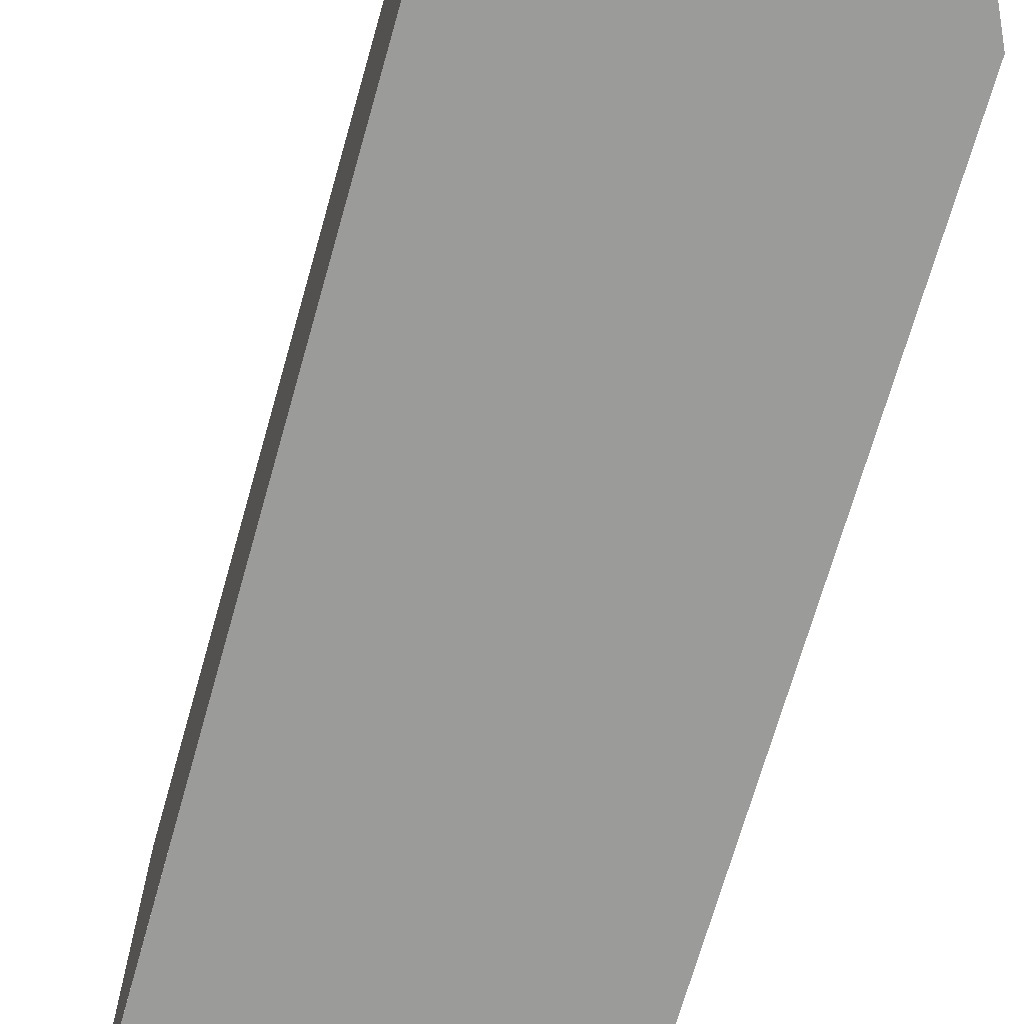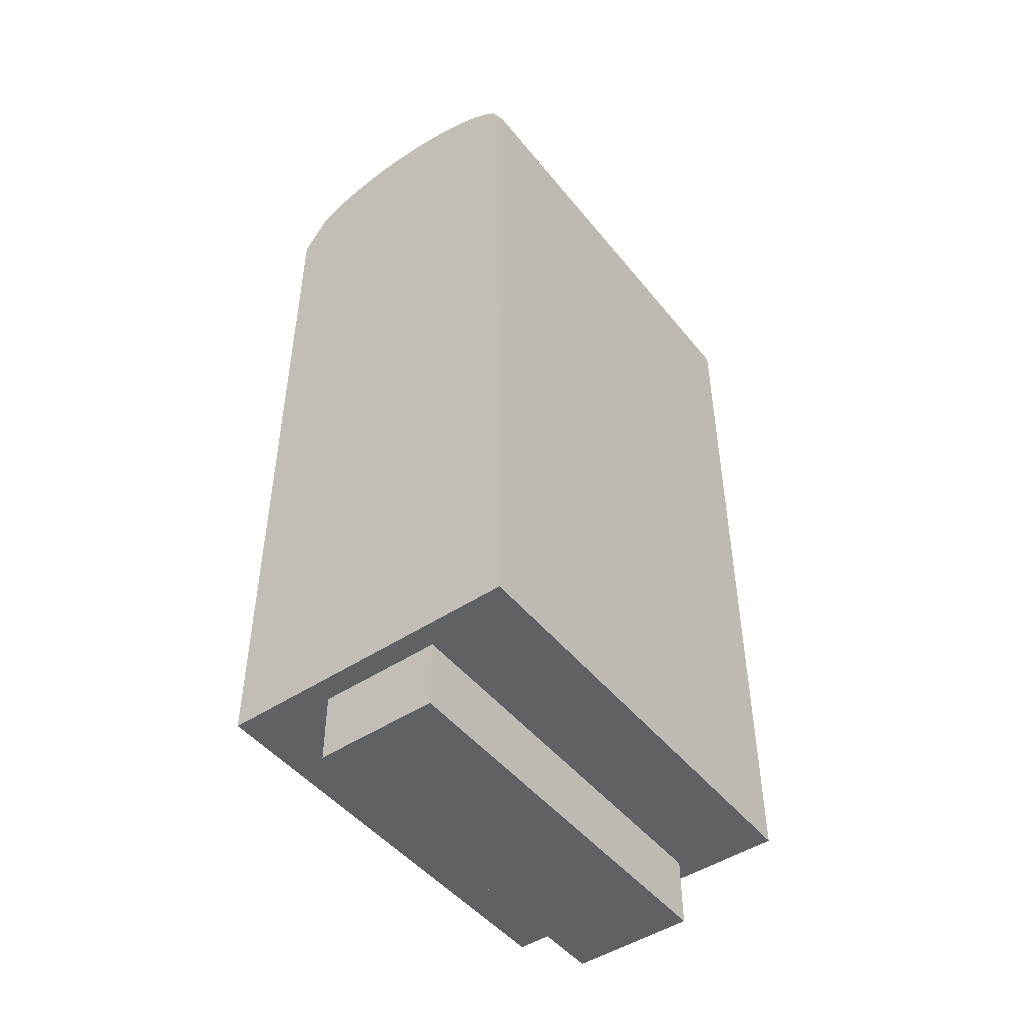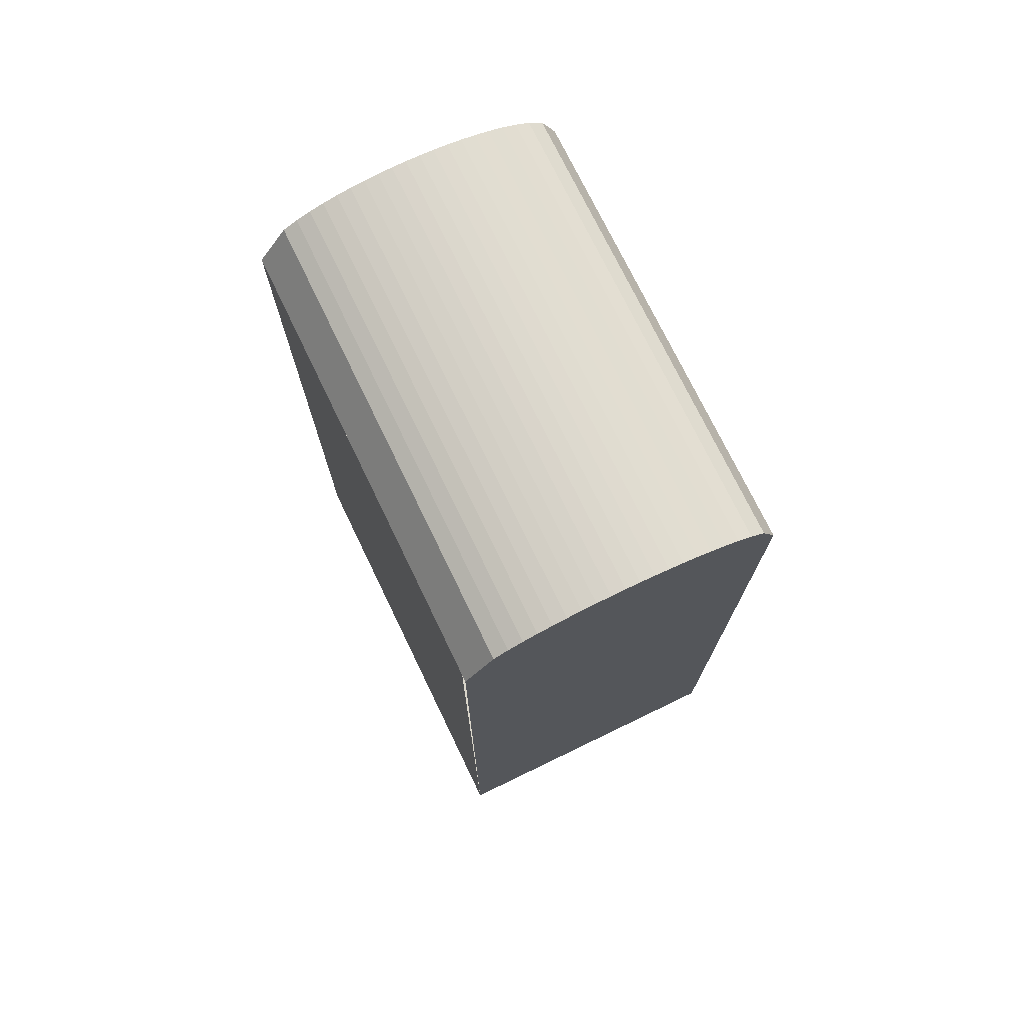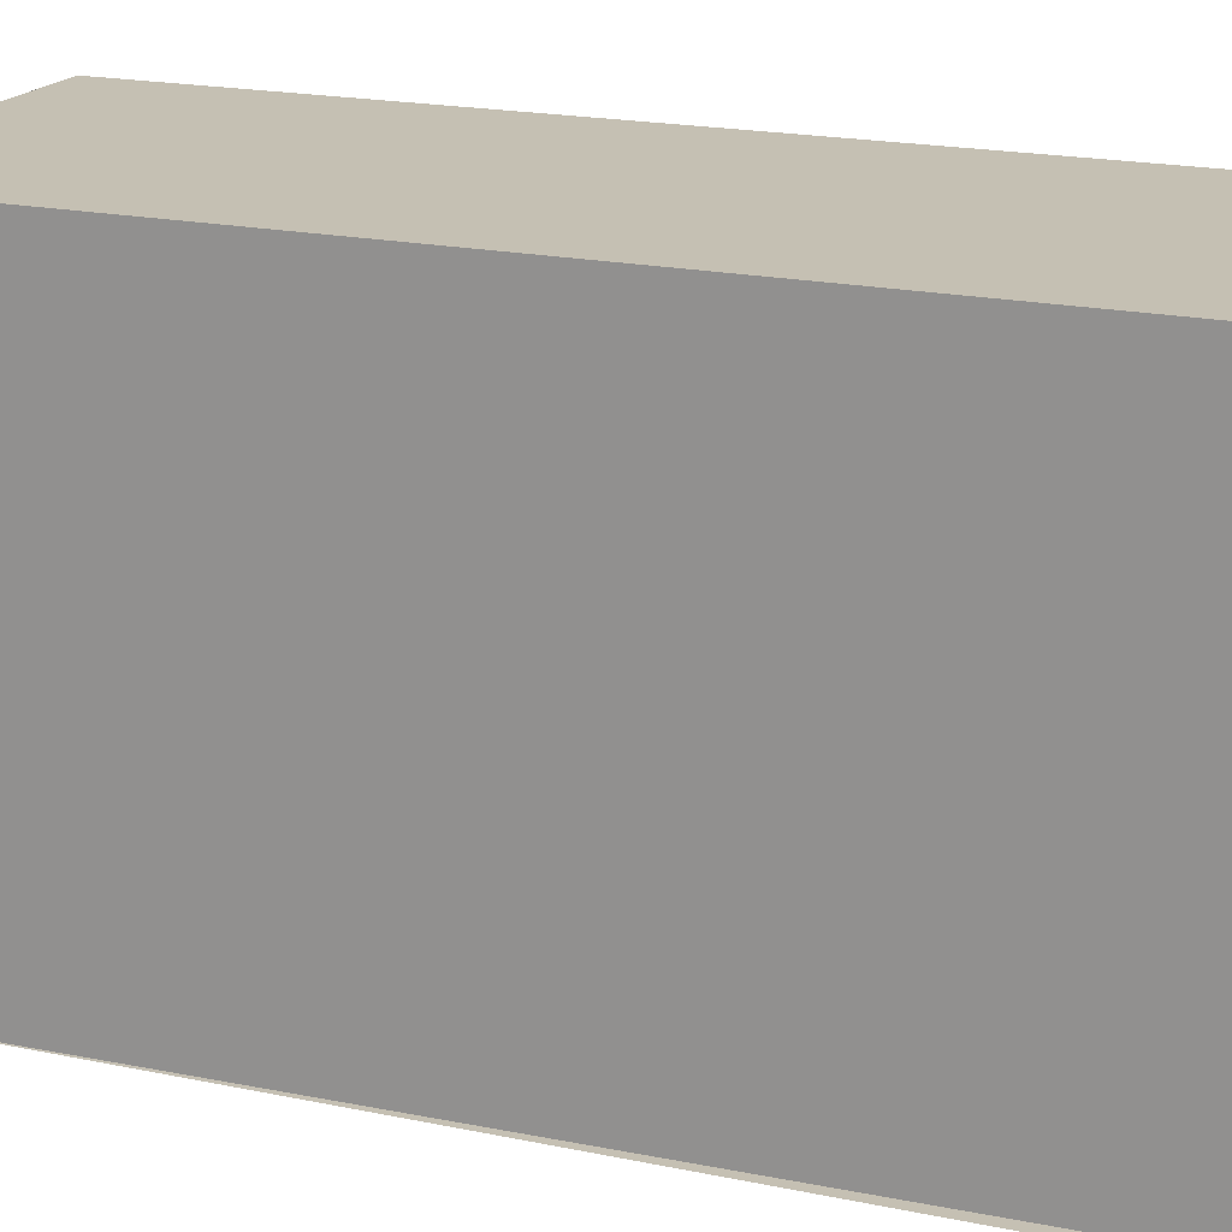
<metadata>
{"format":"obj","ext":"obj","renderer":"f3d","projection":"perspective","resolution":1024,"background":"white","views":[{"elev":-69.6,"azim":164.2,"up":"+Z"},{"elev":-47.6,"azim":-143.2,"up":"+Y"},{"elev":74.0,"azim":154.2,"up":"+Y"},{"elev":18.1,"azim":112.8,"up":"+Z"}]}
</metadata>
<code>
o finger0_segment0
v 0.011 0.005 0.016
v 0.011 0.005 0.01599
v 0.011 0.005 0.01596
v 0.011 0.005 0.01592
v 0.011 0.005 0.01585
v 0.011 0.005 0.01577
v 0.011 0.005 0.01567
v 0.011 0.005 0.01555
v 0.011 0.005 0.01542
v 0.011 0.005 0.01527
v 0.011 0.005 0.0151
v 0.011 0.005 0.01492
v 0.011 0.005 0.01473
v 0.011 0.005 0.01452
v 0.011 0.005 0.01429
v 0.011 0.005 0.01406
v 0.011 0.005 0.0138
v 0.011 0.005 0.01354
v 0.011 0.005 0.01326
v 0.011 0.005 0.01297
v 0.011 0.005 0.01267
v 0.011 0.005 0.01236
v 0.011 0.005 0.01204
v 0.011 0.005 0.0117
v 0.011 0.005 0.01136
v 0.011 0.005 0.011
v 0.011 0.005 0.01064
v 0.011 0.005 0.01026
v 0.011 0.005 0.00988
v 0.011 0.005 0.00949
v 0.011 0.005 0.00909
v 0.011 0.005 0.00868
v 0.011 0.005 0.00827
v 0.011 0.005 0.00785
v 0.011 0.005 0.00742
v 0.011 0.005 0.00698
v 0.011 0.005 0.00654
v 0.011 0.005 0.0061
v 0.011 0.005 0.00565
v 0.011 0.005 0.00519
v 0.011 0.005 0.00474
v 0.011 0.005 0.00427
v 0.011 0.005 0.00381
v 0.011 0.005 0.00334
v 0.011 0.005 0.00287
v 0.011 0.005 0.00239
v 0.011 0.005 0.00192
v 0.011 0.005 0.00144
v 0.011 0.005 0.00096
v 0.011 0.005 0.00048
v 0.011 0.005 0
v 0.011 0.005 -0.00048
v 0.011 0.005 -0.00096
v 0.011 0.005 -0.00144
v 0.011 0.005 -0.00192
v 0.011 0.005 -0.00239
v 0.011 0.005 -0.00287
v 0.011 0.005 -0.00334
v 0.011 0.005 -0.00381
v 0.011 0.005 -0.00427
v 0.011 0.005 -0.00474
v 0.011 0.005 -0.00519
v 0.011 0.005 -0.00565
v 0.011 0.005 -0.0061
v 0.011 0.005 -0.00654
v 0.011 0.005 -0.00698
v 0.011 0.005 -0.00742
v 0.011 0.005 -0.00785
v 0.011 0.005 -0.00827
v 0.011 0.005 -0.00868
v 0.011 0.005 -0.00909
v 0.011 0.005 -0.00949
v 0.011 0.005 -0.00988
v 0.011 0.005 -0.01026
v 0.011 0.005 -0.01064
v 0.011 0.005 -0.011
v 0.011 0.005 -0.01136
v 0.011 0.005 -0.0117
v 0.011 0.005 -0.01204
v 0.011 0.005 -0.01236
v 0.011 0.005 -0.01267
v 0.011 0.005 -0.01297
v 0.011 0.005 -0.01326
v 0.011 0.005 -0.01354
v 0.011 0.005 -0.0138
v 0.011 0.005 -0.01406
v 0.011 0.005 -0.01429
v 0.011 0.005 -0.01452
v 0.011 0.005 -0.01473
v 0.011 0.005 -0.01492
v 0.011 0.005 -0.0151
v 0.011 0.005 -0.01527
v 0.011 0.005 -0.01542
v 0.011 0.005 -0.01555
v 0.011 0.005 -0.01567
v 0.011 0.005 -0.01577
v 0.011 0.005 -0.01585
v 0.011 0.005 -0.01592
v 0.011 0.005 -0.01596
v 0.011 0.005 -0.01599
v 0.011 0.005 -0.016
v 0.011 0.0612 0.016
v 0.011 0.0612 0.01552
v 0.011 0.0612 0.01506
v 0.011 0.0612 0.0146
v 0.011 0.0612 0.01415
v 0.011 0.0612 0.01372
v 0.011 0.0612 0.01329
v 0.011 0.0612 0.01286
v 0.011 0.0612 0.01245
v 0.011 0.0612 0.01205
v 0.011 0.0612 0.01165
v 0.011 0.0612 0.01126
v 0.011 0.0612 0.01088
v 0.011 0.0612 0.0105
v 0.011 0.0612 0.01013
v 0.011 0.0612 0.00977
v 0.011 0.0612 0.00942
v 0.011 0.0612 0.00907
v 0.011 0.0612 0.00873
v 0.011 0.0612 0.00839
v 0.011 0.0612 0.00806
v 0.011 0.0612 0.00774
v 0.011 0.0612 0.00742
v 0.011 0.0612 0.00711
v 0.011 0.0612 0.0068
v 0.011 0.0612 0.0065
v 0.011 0.0612 0.0062
v 0.011 0.0612 0.00591
v 0.011 0.0612 0.00562
v 0.011 0.0612 0.00534
v 0.011 0.0612 0.00506
v 0.011 0.0612 0.00478
v 0.011 0.0612 0.00451
v 0.011 0.0612 0.00424
v 0.011 0.0612 0.00397
v 0.011 0.0612 0.00371
v 0.011 0.0612 0.00345
v 0.011 0.0612 0.00319
v 0.011 0.0612 0.00294
v 0.011 0.0612 0.00268
v 0.011 0.0612 0.00243
v 0.011 0.0612 0.00218
v 0.011 0.0612 0.00194
v 0.011 0.0612 0.00169
v 0.011 0.0612 0.00145
v 0.011 0.0612 0.0012
v 0.011 0.0612 0.00096
v 0.011 0.0612 0.00072
v 0.011 0.0612 0.00048
v 0.011 0.0612 0.00024
v 0.011 0.0612 0
v 0.011 0.0612 -0.00024
v 0.011 0.0612 -0.00048
v 0.011 0.0612 -0.00072
v 0.011 0.0612 -0.00096
v 0.011 0.0612 -0.0012
v 0.011 0.0612 -0.00145
v 0.011 0.0612 -0.00169
v 0.011 0.0612 -0.00194
v 0.011 0.0612 -0.00218
v 0.011 0.0612 -0.00243
v 0.011 0.0612 -0.00268
v 0.011 0.0612 -0.00294
v 0.011 0.0612 -0.00319
v 0.011 0.0612 -0.00345
v 0.011 0.0612 -0.00371
v 0.011 0.0612 -0.00397
v 0.011 0.0612 -0.00424
v 0.011 0.0612 -0.00451
v 0.011 0.0612 -0.00478
v 0.011 0.0612 -0.00506
v 0.011 0.0612 -0.00534
v 0.011 0.0612 -0.00562
v 0.011 0.0612 -0.00591
v 0.011 0.0612 -0.0062
v 0.011 0.0612 -0.0065
v 0.011 0.0612 -0.0068
v 0.011 0.0612 -0.00711
v 0.011 0.0612 -0.00742
v 0.011 0.0612 -0.00774
v 0.011 0.0612 -0.00806
v 0.011 0.0612 -0.00839
v 0.011 0.0612 -0.00873
v 0.011 0.0612 -0.00907
v 0.011 0.0612 -0.00942
v 0.011 0.0612 -0.00977
v 0.011 0.0612 -0.01013
v 0.011 0.0612 -0.0105
v 0.011 0.0612 -0.01088
v 0.011 0.0612 -0.01126
v 0.011 0.0612 -0.01165
v 0.011 0.0612 -0.01205
v 0.011 0.0612 -0.01245
v 0.011 0.0612 -0.01286
v 0.011 0.0612 -0.01329
v 0.011 0.0612 -0.01372
v 0.011 0.0612 -0.01415
v 0.011 0.0612 -0.0146
v 0.011 0.0612 -0.01506
v 0.011 0.0612 -0.01552
v 0.011 0.0612 -0.016
v -0.011 0.0612 0.016
v -0.011 0.0612 -0.016
v -0.011 0.005 -0.016
v -0.011 0.005 0.016
f 205 52 51
f 104 105 203
f 2 206 1
f 205 202 101
f 204 206 203
f 3 102 2
f 4 103 3
f 5 104 4
f 6 105 5
f 7 106 6
f 8 107 7
f 9 108 8
f 10 109 9
f 11 110 10
f 12 111 11
f 13 112 12
f 14 113 13
f 15 114 14
f 16 115 15
f 17 116 16
f 18 117 17
f 19 118 18
f 20 119 19
f 21 120 20
f 22 121 21
f 23 122 22
f 24 123 23
f 25 124 24
f 26 125 25
f 27 126 26
f 28 127 27
f 29 128 28
f 30 129 29
f 31 130 30
f 32 131 31
f 33 132 32
f 34 133 33
f 35 134 34
f 36 135 35
f 37 136 36
f 38 137 37
f 39 138 38
f 40 139 39
f 41 140 40
f 42 141 41
f 43 142 42
f 44 143 43
f 45 144 44
f 46 145 45
f 47 146 46
f 48 147 47
f 49 148 48
f 50 149 49
f 50 151 150
f 51 152 151
f 52 153 152
f 53 154 153
f 54 155 154
f 55 156 155
f 56 157 156
f 57 158 157
f 58 159 158
f 59 160 159
f 60 161 160
f 61 162 161
f 62 163 162
f 63 164 163
f 64 165 164
f 65 166 165
f 66 167 166
f 67 168 167
f 68 169 168
f 69 170 169
f 70 171 170
f 71 172 171
f 72 173 172
f 73 174 173
f 74 175 174
f 75 176 175
f 76 177 176
f 77 178 177
f 78 179 178
f 79 180 179
f 80 181 180
f 81 182 181
f 82 183 182
f 83 184 183
f 84 185 184
f 85 186 185
f 86 187 186
f 87 188 187
f 88 189 188
f 89 190 189
f 90 191 190
f 91 192 191
f 92 193 192
f 93 194 193
f 94 195 194
f 95 196 195
f 96 197 196
f 97 198 197
f 98 199 198
f 99 200 199
f 100 201 200
f 102 201 101
f 205 101 100
f 99 98 205
f 98 97 205
f 205 100 99
f 1 206 2
f 206 205 51
f 2 206 3
f 4 3 206
f 4 206 5
f 96 95 205
f 95 94 205
f 205 97 96
f 5 206 6
f 7 6 206
f 7 206 8
f 93 92 205
f 92 91 205
f 205 94 93
f 8 206 9
f 10 9 206
f 10 206 11
f 90 89 205
f 89 88 205
f 205 91 90
f 11 206 12
f 13 12 206
f 13 206 14
f 87 86 205
f 86 85 205
f 205 88 87
f 14 206 15
f 16 15 206
f 16 206 17
f 84 83 205
f 83 82 205
f 205 85 84
f 17 206 18
f 19 18 206
f 19 206 20
f 81 80 205
f 80 79 205
f 205 82 81
f 20 206 21
f 22 21 206
f 22 206 23
f 78 77 205
f 77 76 205
f 205 79 78
f 23 206 24
f 25 24 206
f 25 206 26
f 75 74 205
f 74 73 205
f 205 76 75
f 26 206 27
f 28 27 206
f 28 206 29
f 72 71 205
f 71 70 205
f 205 73 72
f 29 206 30
f 31 30 206
f 31 206 32
f 69 68 205
f 68 67 205
f 205 70 69
f 32 206 33
f 34 33 206
f 34 206 35
f 66 65 205
f 65 64 205
f 205 67 66
f 35 206 36
f 37 36 206
f 37 206 38
f 63 62 205
f 62 61 205
f 205 64 63
f 38 206 39
f 40 39 206
f 40 206 41
f 60 59 205
f 59 58 205
f 205 61 60
f 41 206 42
f 43 42 206
f 43 206 44
f 57 56 205
f 56 55 205
f 205 58 57
f 44 206 45
f 46 45 206
f 46 206 47
f 54 53 205
f 53 52 205
f 205 55 54
f 47 206 48
f 49 48 206
f 49 206 50
f 51 50 206
f 203 2 102
f 2 3 102
f 3 4 102
f 4 5 102
f 202 204 201
f 204 203 118
f 201 204 200
f 200 204 199
f 5 6 102
f 7 8 102
f 8 9 102
f 7 102 6
f 199 204 198
f 198 204 197
f 195 196 204
f 196 197 204
f 195 204 194
f 10 11 102
f 11 12 102
f 10 102 9
f 191 204 190
f 193 194 204
f 191 192 204
f 192 193 204
f 188 189 204
f 189 190 204
f 185 186 204
f 186 187 204
f 185 204 184
f 187 188 204
f 12 13 102
f 13 14 102
f 14 15 102
f 15 16 102
f 17 18 102
f 18 19 102
f 17 102 16
f 184 204 183
f 181 182 204
f 182 183 204
f 19 20 102
f 20 21 102
f 180 204 179
f 180 181 204
f 178 179 204
f 175 176 204
f 176 177 204
f 177 178 204
f 22 23 102
f 23 24 102
f 22 102 21
f 172 204 171
f 174 175 204
f 172 173 204
f 173 174 204
f 24 25 102
f 25 26 102
f 27 28 102
f 28 29 102
f 27 102 26
f 171 204 170
f 170 204 169
f 29 30 102
f 31 32 102
f 32 33 102
f 31 102 30
f 33 34 102
f 169 204 168
f 168 204 167
f 165 166 204
f 166 167 204
f 165 204 164
f 164 204 163
f 35 36 102
f 36 37 102
f 35 102 34
f 163 204 162
f 162 204 161
f 160 161 204
f 158 159 204
f 159 160 204
f 156 157 204
f 157 158 204
f 154 155 204
f 155 156 204
f 151 152 204
f 152 153 204
f 153 154 204
f 149 150 204
f 150 151 204
f 147 148 204
f 148 149 204
f 147 204 146
f 144 145 204
f 145 146 204
f 144 204 143
f 37 38 102
f 38 39 102
f 39 40 102
f 40 41 102
f 41 42 102
f 42 43 102
f 43 44 102
f 44 45 102
f 142 143 204
f 142 204 141
f 46 47 102
f 47 48 102
f 46 102 45
f 141 204 140
f 139 140 204
f 139 204 138
f 48 49 102
f 49 50 102
f 51 52 102
f 52 53 102
f 51 102 50
f 53 54 102
f 54 55 102
f 55 56 102
f 56 57 102
f 57 58 102
f 58 59 102
f 60 61 102
f 61 62 102
f 60 102 59
f 62 63 102
f 63 64 102
f 64 65 102
f 65 66 102
f 66 67 102
f 67 68 102
f 68 69 102
f 69 70 102
f 70 71 102
f 71 72 102
f 72 73 102
f 73 74 102
f 74 75 102
f 75 76 102
f 77 78 102
f 78 79 102
f 77 102 76
f 79 80 102
f 80 81 102
f 82 83 102
f 83 84 102
f 82 102 81
f 84 85 102
f 85 86 102
f 138 204 137
f 137 204 136
f 134 135 204
f 135 136 204
f 134 204 133
f 132 133 204
f 132 204 131
f 129 130 204
f 130 131 204
f 129 204 128
f 128 204 127
f 86 87 102
f 87 88 102
f 88 89 102
f 89 90 102
f 91 92 102
f 92 93 102
f 91 102 90
f 93 94 102
f 127 204 126
f 126 204 125
f 124 125 204
f 122 123 204
f 123 124 204
f 120 121 204
f 121 122 204
f 120 204 119
f 117 118 203
f 118 119 204
f 94 95 102
f 95 96 102
f 116 117 203
f 97 98 102
f 98 99 102
f 97 102 96
f 114 115 203
f 115 116 203
f 112 113 203
f 113 114 203
f 110 111 203
f 111 112 203
f 99 100 102
f 100 101 102
f 108 109 203
f 109 110 203
f 203 102 103
f 105 106 203
f 106 107 203
f 107 108 203
f 203 103 104
f 2 203 206
f 205 204 202
f 204 205 206
f 3 103 102
f 4 104 103
f 5 105 104
f 6 106 105
f 7 107 106
f 8 108 107
f 9 109 108
f 10 110 109
f 11 111 110
f 12 112 111
f 13 113 112
f 14 114 113
f 15 115 114
f 16 116 115
f 17 117 116
f 18 118 117
f 19 119 118
f 20 120 119
f 21 121 120
f 22 122 121
f 23 123 122
f 24 124 123
f 25 125 124
f 26 126 125
f 27 127 126
f 28 128 127
f 29 129 128
f 30 130 129
f 31 131 130
f 32 132 131
f 33 133 132
f 34 134 133
f 35 135 134
f 36 136 135
f 37 137 136
f 38 138 137
f 39 139 138
f 40 140 139
f 41 141 140
f 42 142 141
f 43 143 142
f 44 144 143
f 45 145 144
f 46 146 145
f 47 147 146
f 48 148 147
f 49 149 148
f 50 150 149
f 50 51 151
f 51 52 152
f 52 53 153
f 53 54 154
f 54 55 155
f 55 56 156
f 56 57 157
f 57 58 158
f 58 59 159
f 59 60 160
f 60 61 161
f 61 62 162
f 62 63 163
f 63 64 164
f 64 65 165
f 65 66 166
f 66 67 167
f 67 68 168
f 68 69 169
f 69 70 170
f 70 71 171
f 71 72 172
f 72 73 173
f 73 74 174
f 74 75 175
f 75 76 176
f 76 77 177
f 77 78 178
f 78 79 179
f 79 80 180
f 80 81 181
f 81 82 182
f 82 83 183
f 83 84 184
f 84 85 185
f 85 86 186
f 86 87 187
f 87 88 188
f 88 89 189
f 89 90 190
f 90 91 191
f 91 92 192
f 92 93 193
f 93 94 194
f 94 95 195
f 95 96 196
f 96 97 197
f 97 98 198
f 98 99 199
f 99 100 200
f 100 101 201
f 102 202 201
o finger_0_segment0_combined_finger0_segment0_bottom
v -0.0044 0.005 0.0144
v -0.0044 0.005 -0.0144
v 0.0044 0.005 -0.0144
v 0.0044 0.005 0.0144
v -0.0044 0 0.0144
v -0.0044 0 -0.0144
v 0.0044 0 -0.0144
v 0.0044 0 0.0144
f 212 214 211
f 207 214 210
f 208 211 207
f 209 212 208
f 210 213 209
f 212 213 214
f 207 211 214
f 208 212 211
f 209 213 212
f 210 214 213
o finger0_segment0_top
v -0.011 0.0612 -0.016
v -0.01 0.06328 -0.016
v -0.009 0.06407 -0.016
v -0.008 0.06463 -0.016
v -0.007 0.06506 -0.016
v -0.006 0.06539 -0.016
v -0.005 0.06565 -0.016
v -0.004 0.06586 -0.016
v -0.003 0.06601 -0.016
v -0.002 0.06612 -0.016
v -0.001 0.06618 -0.016
v 0 0.0662 -0.016
v 0.001 0.06618 -0.016
v 0.002 0.06612 -0.016
v 0.003 0.06601 -0.016
v 0.004 0.06586 -0.016
v 0.005 0.06565 -0.016
v 0.006 0.06539 -0.016
v 0.007 0.06506 -0.016
v 0.008 0.06463 -0.016
v 0.009 0.06407 -0.016
v 0.011 0.0612 -0.016
v -0.011 0.0612 0.016
v -0.01 0.06328 0.016
v -0.009 0.06407 0.016
v -0.008 0.06463 0.016
v -0.007 0.06506 0.016
v -0.006 0.06539 0.016
v -0.005 0.06565 0.016
v -0.004 0.06586 0.016
v -0.003 0.06601 0.016
v -0.002 0.06612 0.016
v -0.001 0.06618 0.016
v 0 0.0662 0.016
v 0.001 0.06618 0.016
v 0.002 0.06612 0.016
v 0.003 0.06601 0.016
v 0.004 0.06586 0.016
v 0.005 0.06565 0.016
v 0.006 0.06539 0.016
v 0.007 0.06506 0.016
v 0.008 0.06463 0.016
v 0.009 0.06407 0.016
v 0.011 0.0612 0.016
f 234 235 236
f 239 238 237
f 237 216 215
f 238 217 216
f 239 218 217
f 240 219 218
f 241 220 219
f 242 221 220
f 243 222 221
f 244 223 222
f 245 224 223
f 246 225 224
f 247 226 225
f 248 227 226
f 249 228 227
f 250 229 228
f 251 230 229
f 252 231 230
f 253 232 231
f 254 233 232
f 255 234 233
f 256 235 234
f 257 236 235
f 236 237 215
f 236 215 226
f 215 216 217
f 218 215 217
f 218 219 215
f 219 220 215
f 220 221 215
f 221 222 215
f 222 223 215
f 223 224 215
f 224 225 215
f 225 226 215
f 226 227 236
f 227 228 236
f 228 229 236
f 229 230 236
f 230 231 236
f 231 232 236
f 232 233 236
f 233 234 236
f 237 258 248
f 258 257 256
f 255 258 256
f 255 254 258
f 254 253 258
f 253 252 258
f 252 251 258
f 251 250 258
f 250 249 258
f 249 248 258
f 248 247 237
f 247 246 237
f 246 245 237
f 245 244 237
f 244 243 237
f 243 242 237
f 242 241 237
f 241 240 237
f 240 239 237
f 237 238 216
f 238 239 217
f 239 240 218
f 240 241 219
f 241 242 220
f 242 243 221
f 243 244 222
f 244 245 223
f 245 246 224
f 246 247 225
f 247 248 226
f 248 249 227
f 249 250 228
f 250 251 229
f 251 252 230
f 252 253 231
f 253 254 232
f 254 255 233
f 255 256 234
f 256 257 235
f 257 258 236
f 236 258 237

</code>
